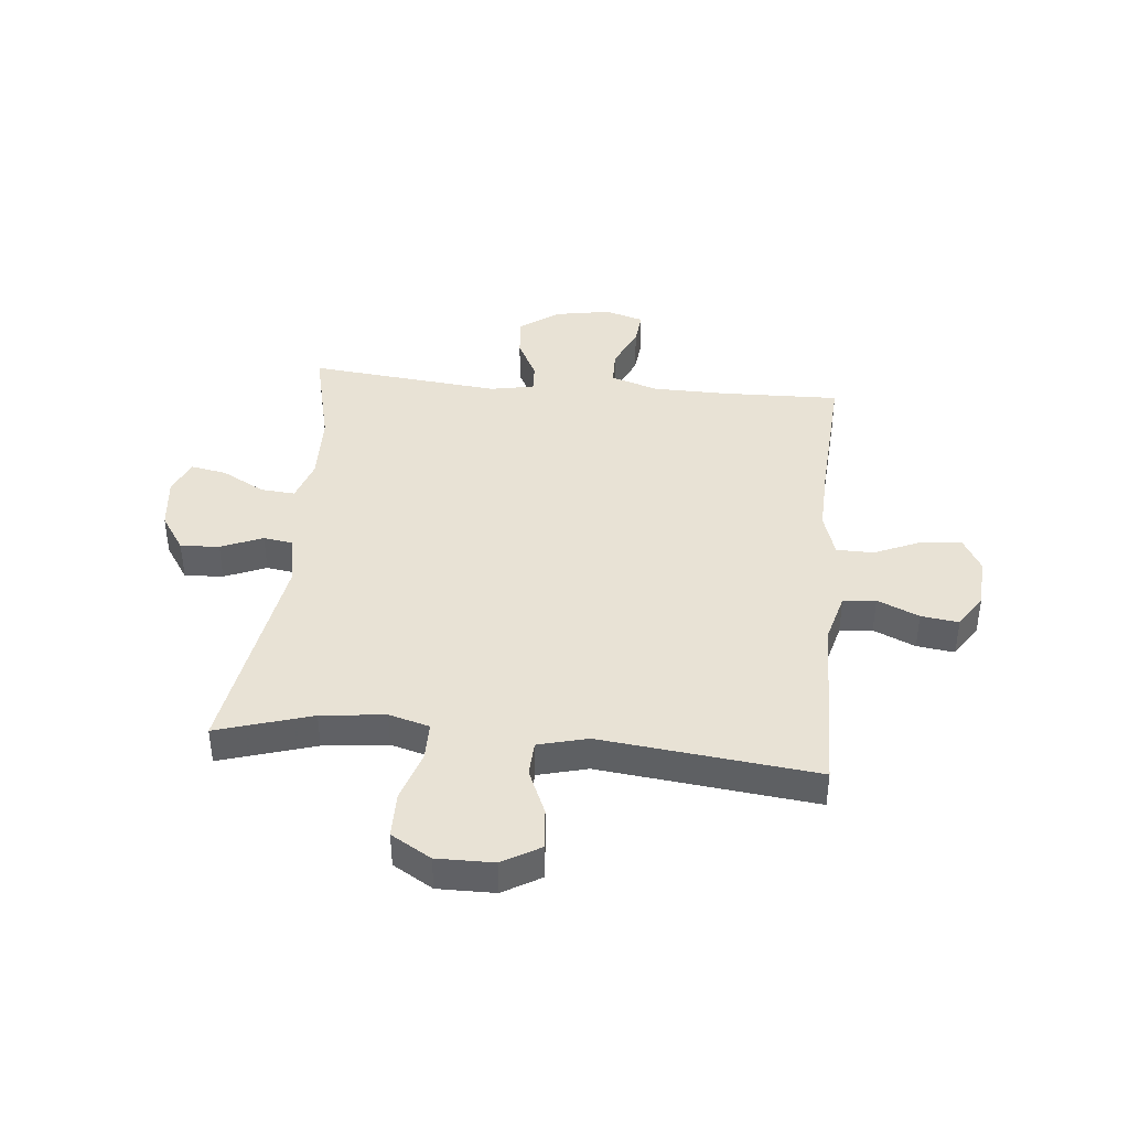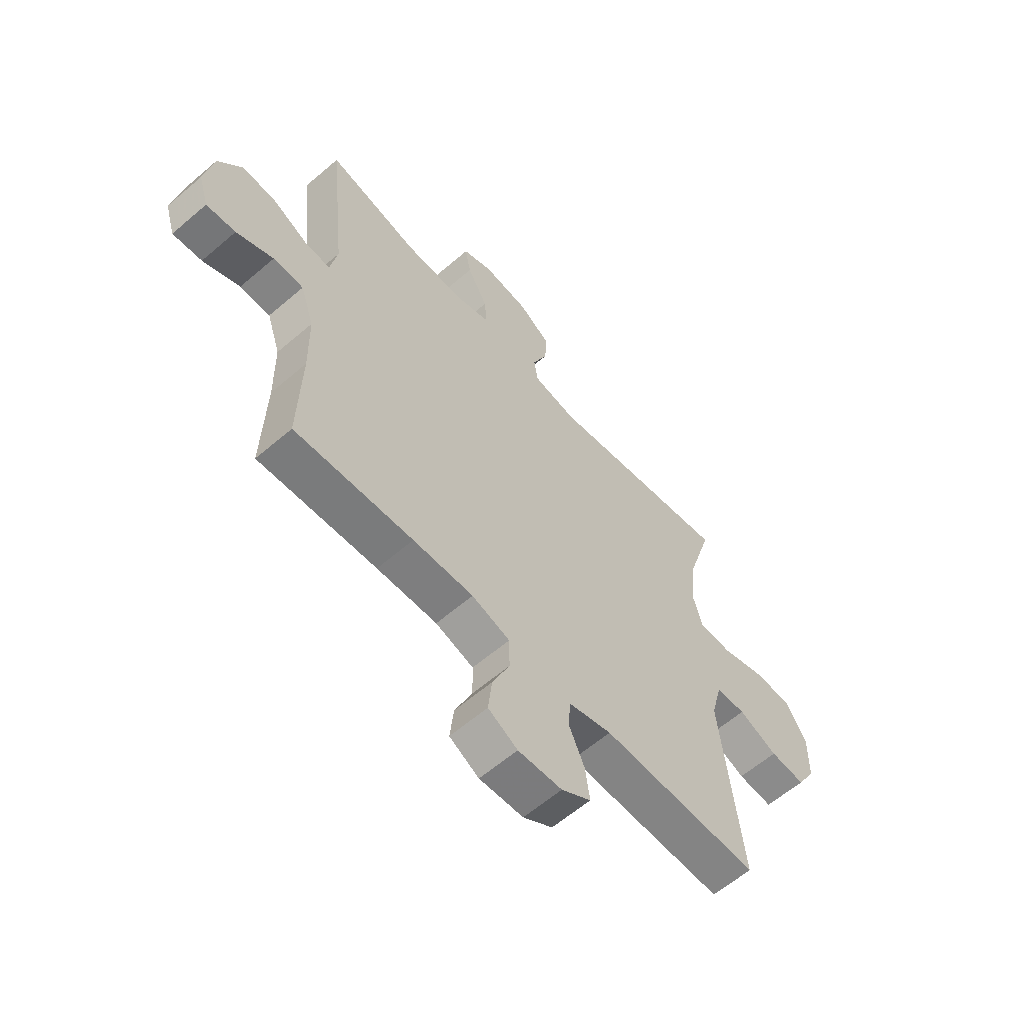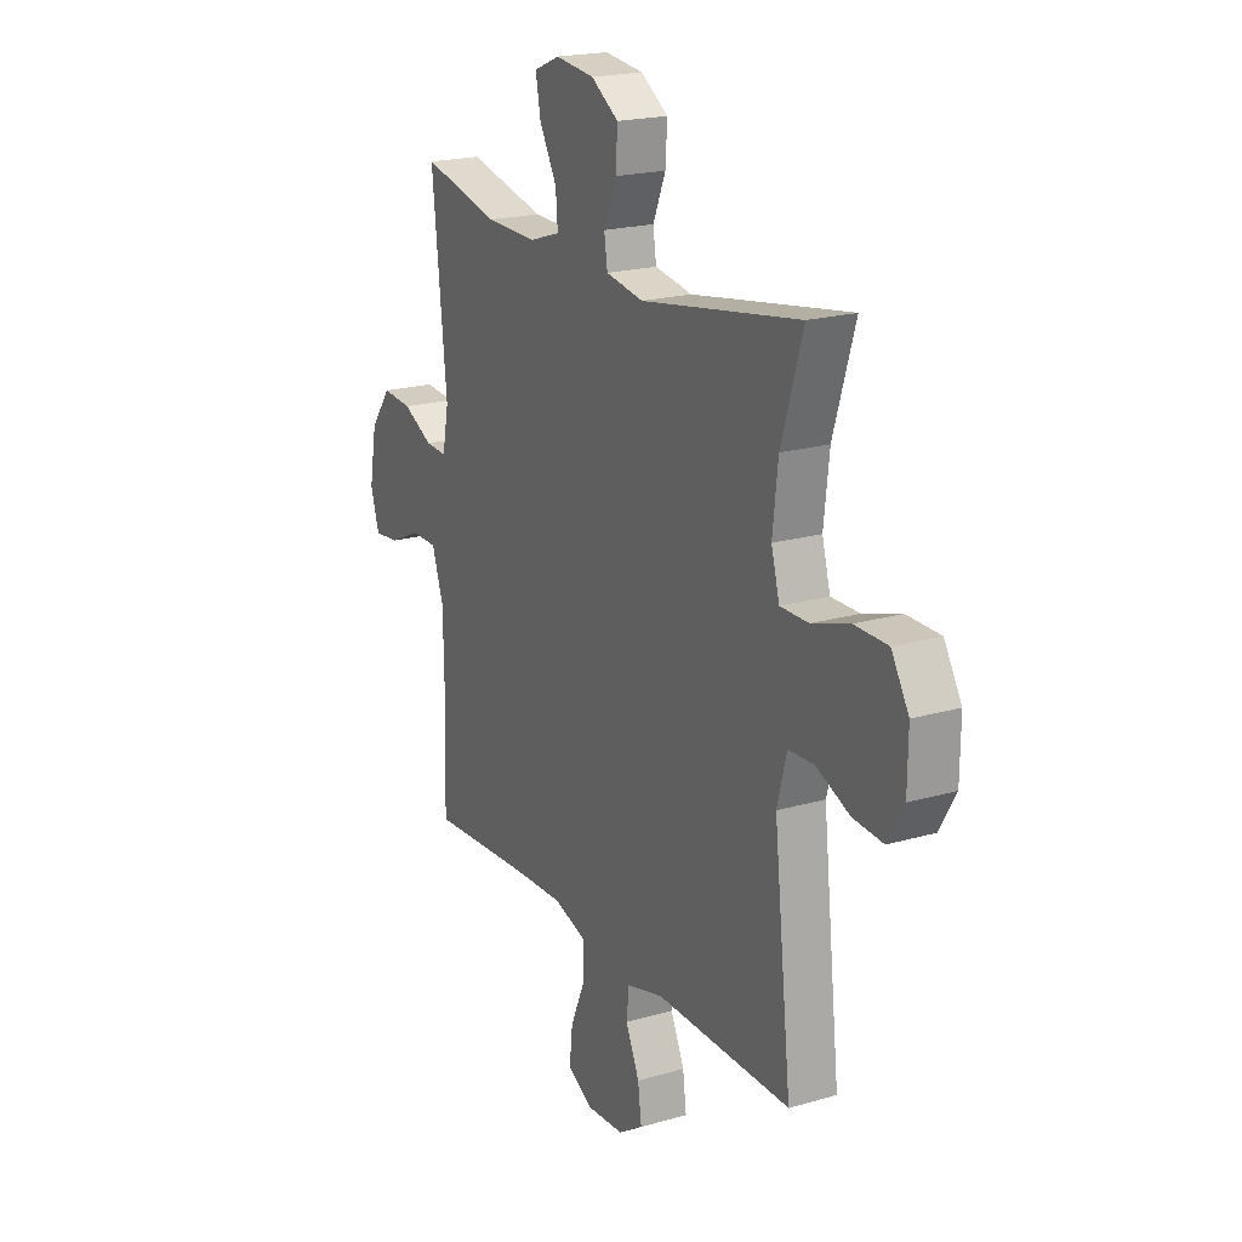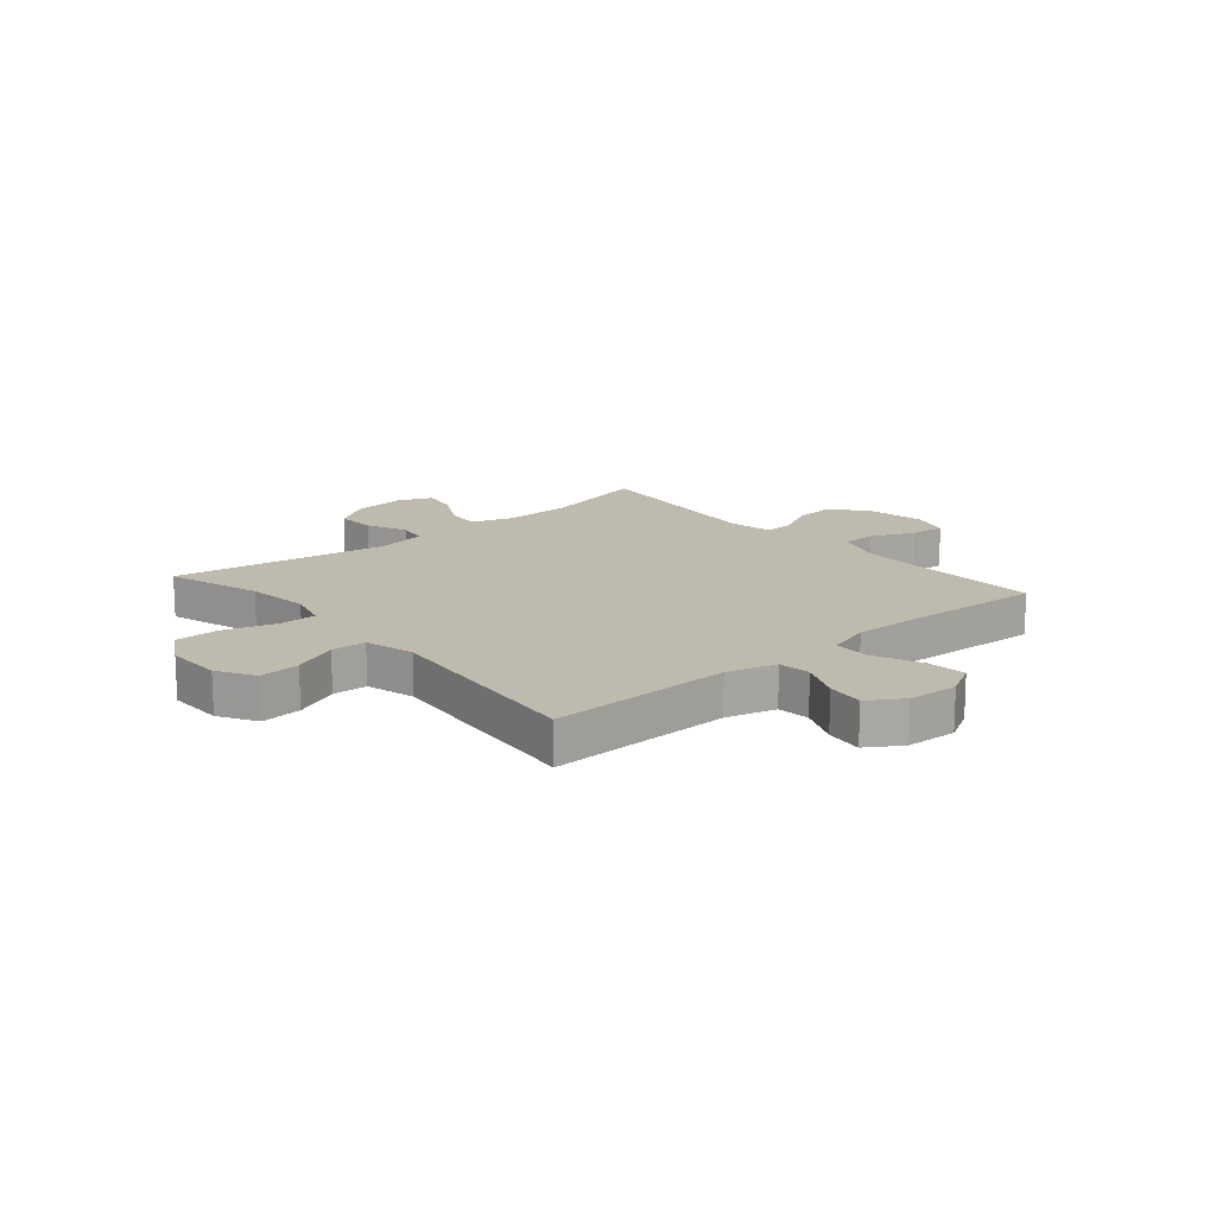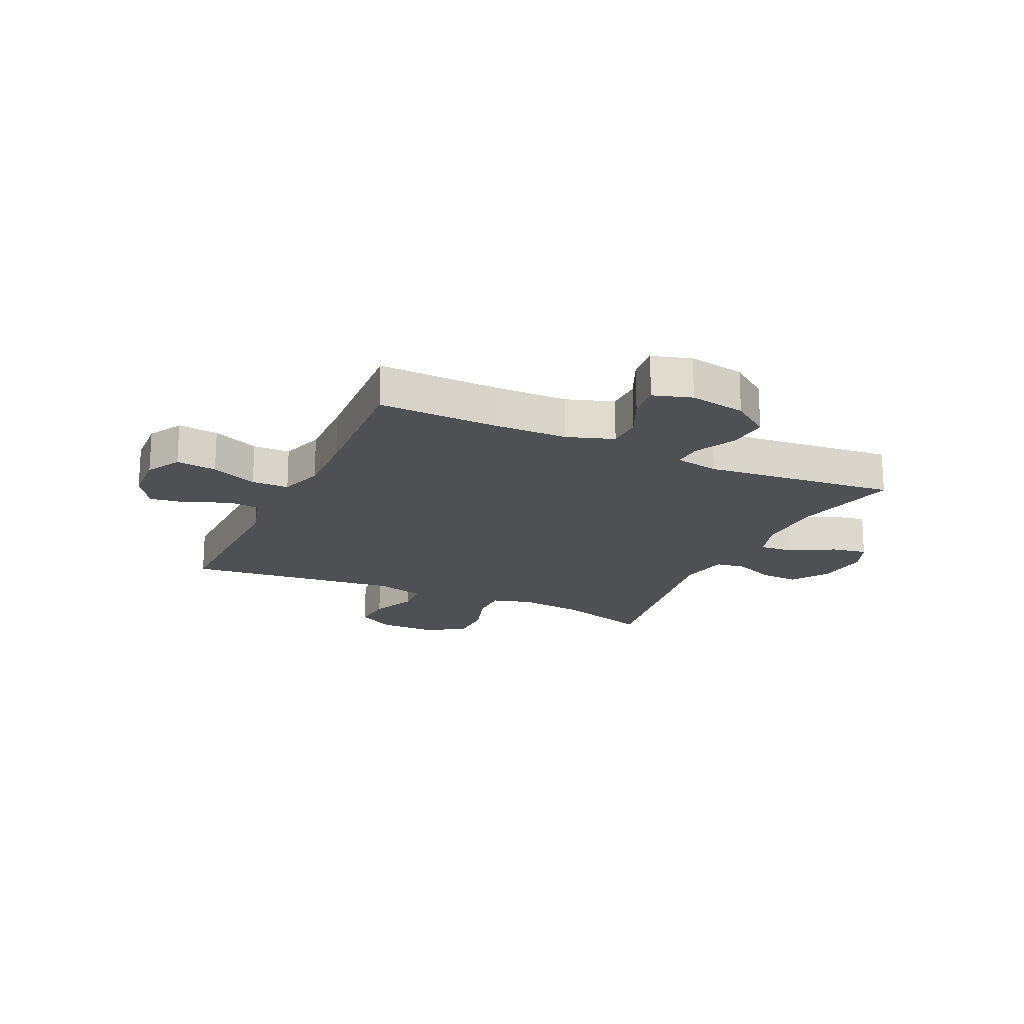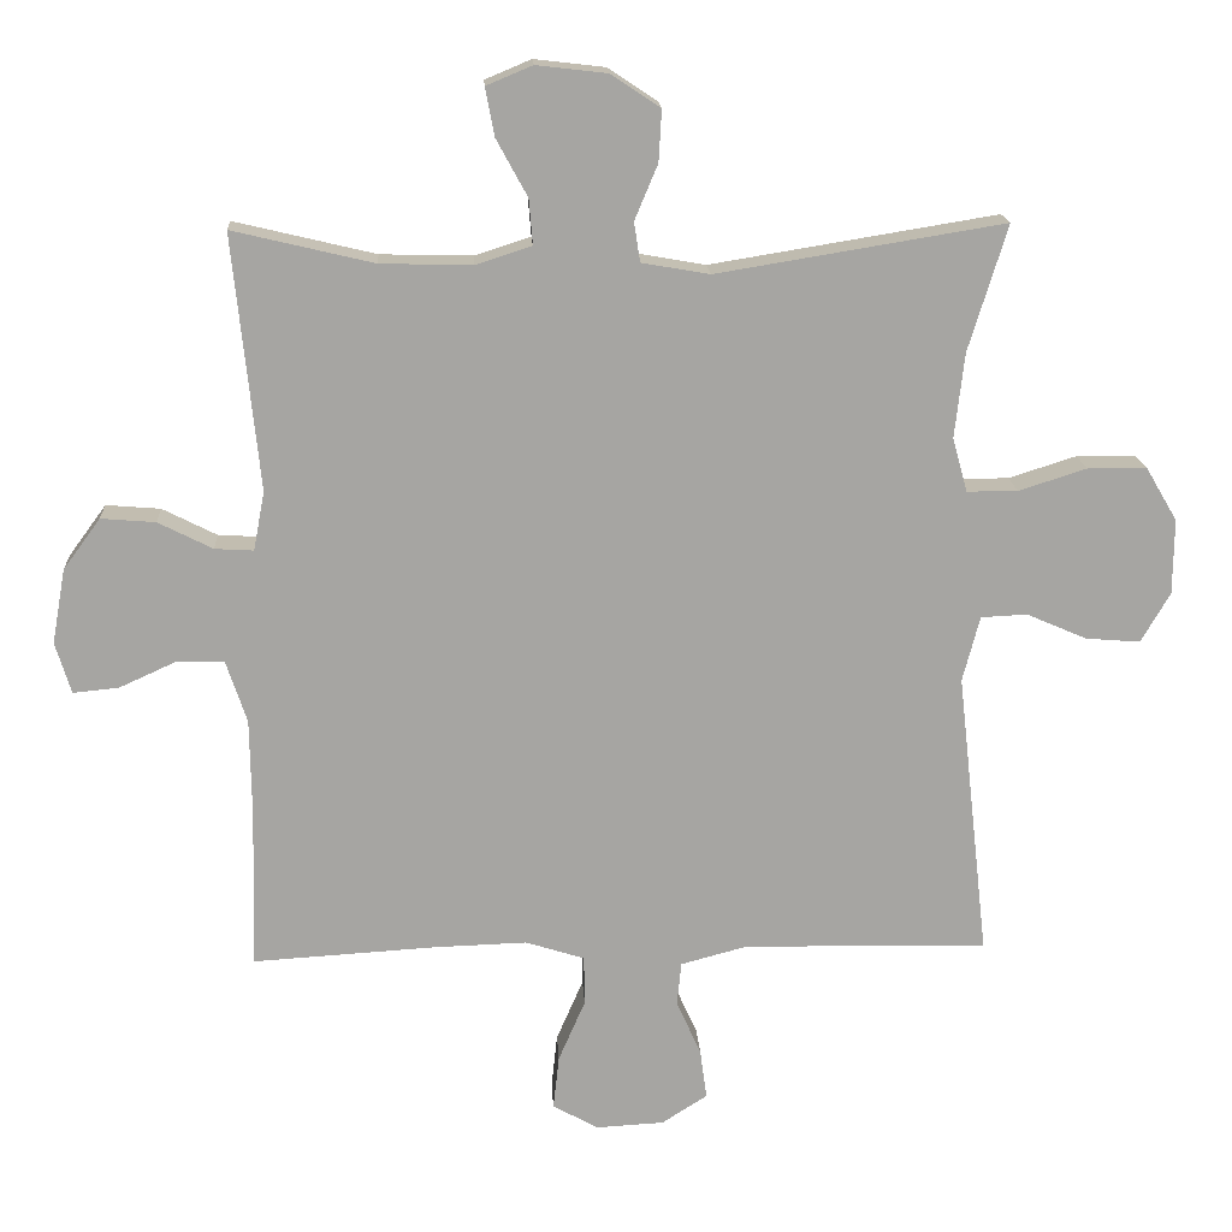
<metadata>
{"format":"obj","ext":"obj","renderer":"f3d","projection":"perspective","resolution":1024,"background":"white","views":[{"elev":40.9,"azim":95.6,"up":"+Y"},{"elev":-60.7,"azim":-48.7,"up":"+Z"},{"elev":20.1,"azim":61.9,"up":"+Z"},{"elev":15.8,"azim":139.3,"up":"+Y"},{"elev":-19.0,"azim":-114.9,"up":"+Y"},{"elev":16.6,"azim":-3.2,"up":"+Z"}]}
</metadata>
<code>
v 0.5 0.07 -0.5
v 0.172 0.07 -0.494
v 0.083 0.07 -0.518
v 0.077 0.07 -0.576
v 0.11 0.07 -0.65
v 0.119 0.07 -0.717
v 0.058 0.07 -0.756
v -0.033 0.07 -0.761
v -0.094 0.07 -0.727
v -0.086 0.07 -0.655
v -0.05 0.07 -0.572
v -0.051 0.07 -0.506
v -0.13 0.07 -0.481
v -0.255 0.07 -0.485
v -0.5 0.07 -0.5
v -0.494 0.07 -0.288
v -0.496 0.07 -0.156
v -0.524 0.07 -0.072
v -0.587 0.07 -0.071
v -0.664 0.07 -0.106
v -0.725 0.07 -0.112
v -0.746 0.07 -0.043
v -0.728 0.07 0.057
v -0.678 0.07 0.125
v -0.605 0.07 0.119
v -0.532 0.07 0.082
v -0.48 0.07 0.079
v -0.465 0.07 0.158
v -0.5 0.07 0.5
v -0.311 0.07 0.455
v -0.188 0.07 0.452
v -0.113 0.07 0.476
v -0.118 0.07 0.537
v -0.16 0.07 0.614
v -0.172 0.07 0.678
v -0.11 0.07 0.704
v -0.015 0.07 0.693
v 0.051 0.07 0.649
v 0.047 0.07 0.58
v 0.016 0.07 0.506
v 0.024 0.07 0.453
v 0.115 0.07 0.437
v 0.5 0.07 0.5
v 0.448 0.07 0.331
v 0.435 0.07 0.217
v 0.455 0.07 0.145
v 0.523 0.07 0.145
v 0.614 0.07 0.174
v 0.694 0.07 0.173
v 0.736 0.07 0.102
v 0.735 0.07 0.001
v 0.696 0.07 -0.066
v 0.623 0.07 -0.06
v 0.542 0.07 -0.025
v 0.48 0.07 -0.028
v 0.457 0.07 -0.116
v 0.5 0 -0.5
v 0.172 0 -0.494
v 0.083 0 -0.518
v 0.077 0 -0.576
v 0.11 0 -0.65
v 0.119 0 -0.717
v 0.058 0 -0.756
v -0.033 0 -0.761
v -0.094 0 -0.727
v -0.086 0 -0.655
v -0.05 0 -0.572
v -0.051 0 -0.506
v -0.13 0 -0.481
v -0.255 0 -0.485
v -0.5 0 -0.5
v -0.494 0 -0.288
v -0.496 0 -0.156
v -0.524 0 -0.072
v -0.587 0 -0.071
v -0.664 0 -0.106
v -0.725 0 -0.112
v -0.746 0 -0.043
v -0.728 0 0.057
v -0.678 0 0.125
v -0.605 0 0.119
v -0.532 0 0.082
v -0.48 0 0.079
v -0.465 0 0.158
v -0.5 0 0.5
v -0.311 0 0.455
v -0.188 0 0.452
v -0.113 0 0.476
v -0.118 0 0.537
v -0.16 0 0.614
v -0.172 0 0.678
v -0.11 0 0.704
v -0.015 0 0.693
v 0.051 0 0.649
v 0.047 0 0.58
v 0.016 0 0.506
v 0.024 0 0.453
v 0.115 0 0.437
v 0.5 0 0.5
v 0.448 0 0.331
v 0.435 0 0.217
v 0.455 0 0.145
v 0.523 0 0.145
v 0.614 0 0.174
v 0.694 0 0.173
v 0.736 0 0.102
v 0.735 0 0.001
v 0.696 0 -0.066
v 0.623 0 -0.06
v 0.542 0 -0.025
v 0.48 0 -0.028
v 0.457 0 -0.116
f 51 52 53 54
f 51 54 55
f 50 51 55
f 47 48 49 50
f 46 47 50 55
f 45 46 55 56
f 42 43 44
f 41 42 44 45
f 37 38 39 40
f 37 40 41
f 36 37 41
f 33 34 35 36
f 32 33 36 41
f 31 32 41 45
f 28 29 30
f 27 28 30 31
f 23 24 25 26
f 23 26 27
f 22 23 27
f 19 20 21 22
f 18 19 22 27
f 17 18 27 31
f 14 15 16
f 13 14 16 17
f 12 13 17 31
f 8 9 10 11
f 8 11 12
f 7 8 12
f 4 5 6 7
f 3 4 7 12
f 2 3 12 31
f 56 1 2 31
f 31 45 56
f 110 109 108 107
f 111 110 107
f 111 107 106
f 106 105 104 103
f 111 106 103 102
f 112 111 102 101
f 100 99 98
f 101 100 98 97
f 96 95 94 93
f 97 96 93
f 97 93 92
f 92 91 90 89
f 97 92 89 88
f 101 97 88 87
f 86 85 84
f 87 86 84 83
f 82 81 80 79
f 83 82 79
f 83 79 78
f 78 77 76 75
f 83 78 75 74
f 87 83 74 73
f 72 71 70
f 73 72 70 69
f 87 73 69 68
f 67 66 65 64
f 68 67 64
f 68 64 63
f 63 62 61 60
f 68 63 60 59
f 87 68 59 58
f 87 58 57 112
f 112 101 87
f 1 57 58 2
f 2 58 59 3
f 3 59 60 4
f 4 60 61 5
f 5 61 62 6
f 6 62 63 7
f 7 63 64 8
f 8 64 65 9
f 9 65 66 10
f 10 66 67 11
f 11 67 68 12
f 12 68 69 13
f 13 69 70 14
f 14 70 71 15
f 15 71 72 16
f 16 72 73 17
f 17 73 74 18
f 18 74 75 19
f 19 75 76 20
f 20 76 77 21
f 21 77 78 22
f 22 78 79 23
f 23 79 80 24
f 24 80 81 25
f 25 81 82 26
f 26 82 83 27
f 27 83 84 28
f 28 84 85 29
f 29 85 86 30
f 30 86 87 31
f 31 87 88 32
f 32 88 89 33
f 33 89 90 34
f 34 90 91 35
f 35 91 92 36
f 36 92 93 37
f 37 93 94 38
f 38 94 95 39
f 39 95 96 40
f 40 96 97 41
f 41 97 98 42
f 42 98 99 43
f 43 99 100 44
f 44 100 101 45
f 45 101 102 46
f 46 102 103 47
f 47 103 104 48
f 48 104 105 49
f 49 105 106 50
f 50 106 107 51
f 51 107 108 52
f 52 108 109 53
f 53 109 110 54
f 54 110 111 55
f 55 111 112 56
f 56 112 57 1

</code>
